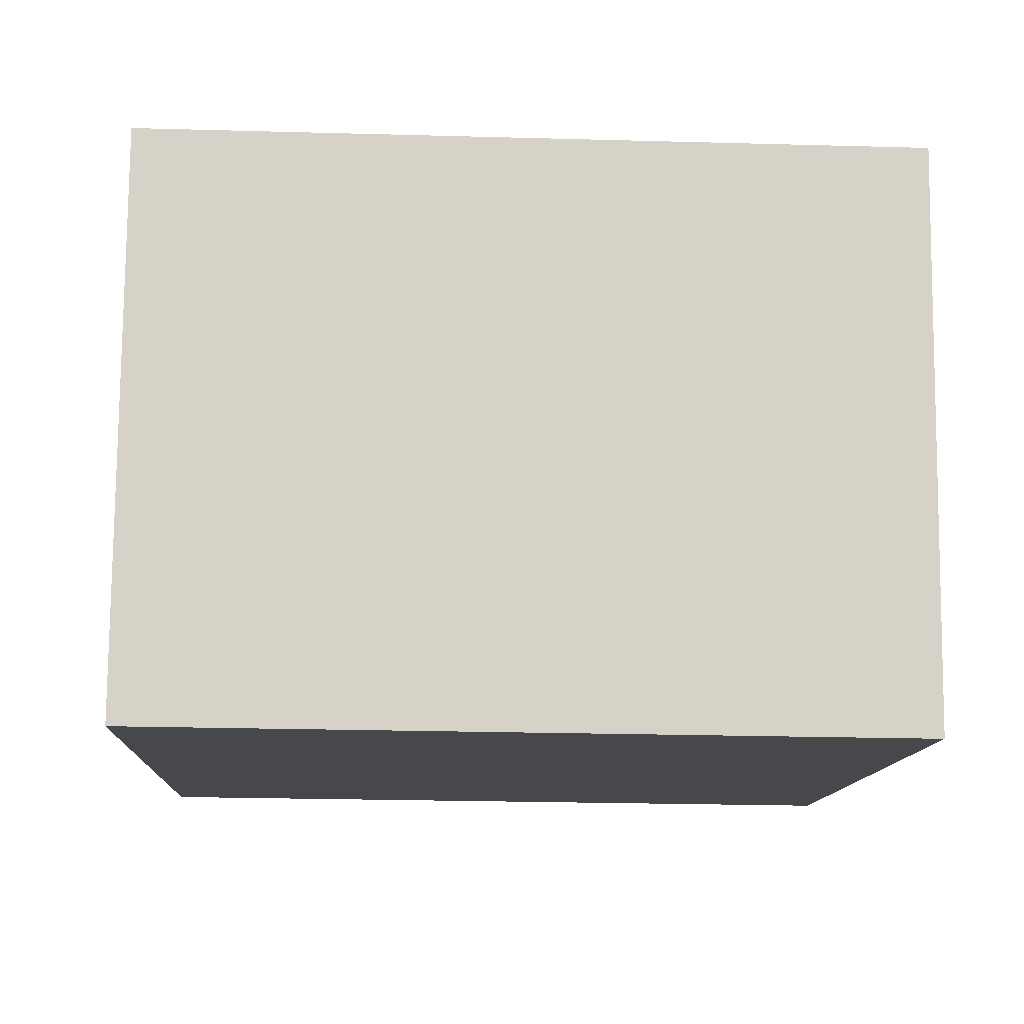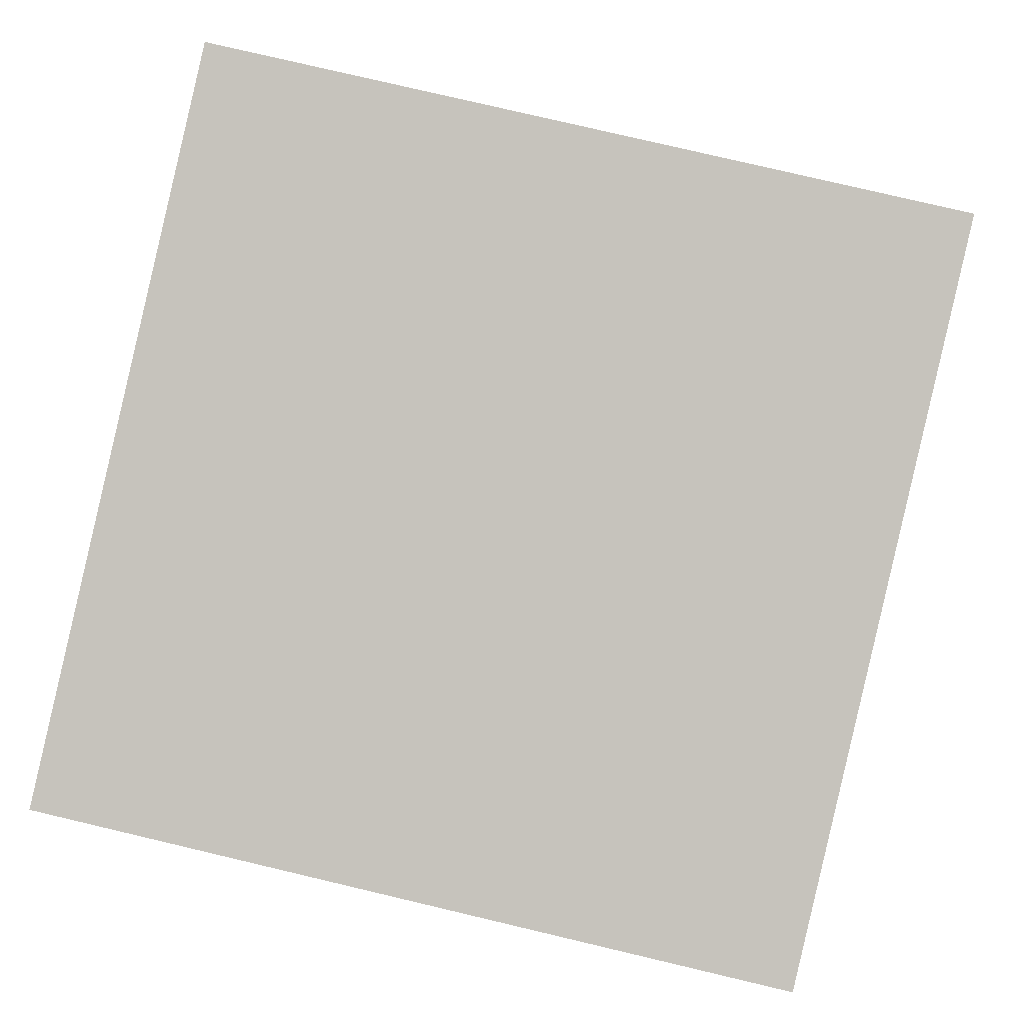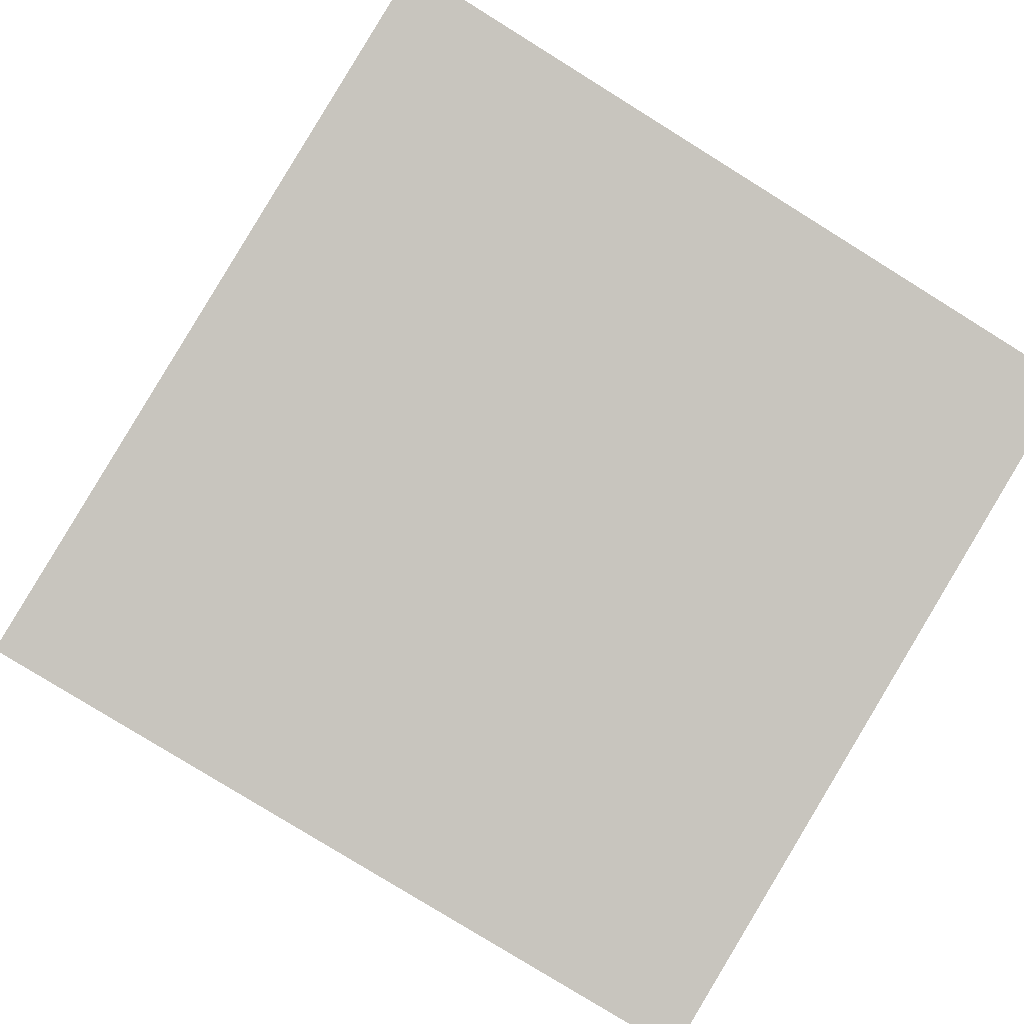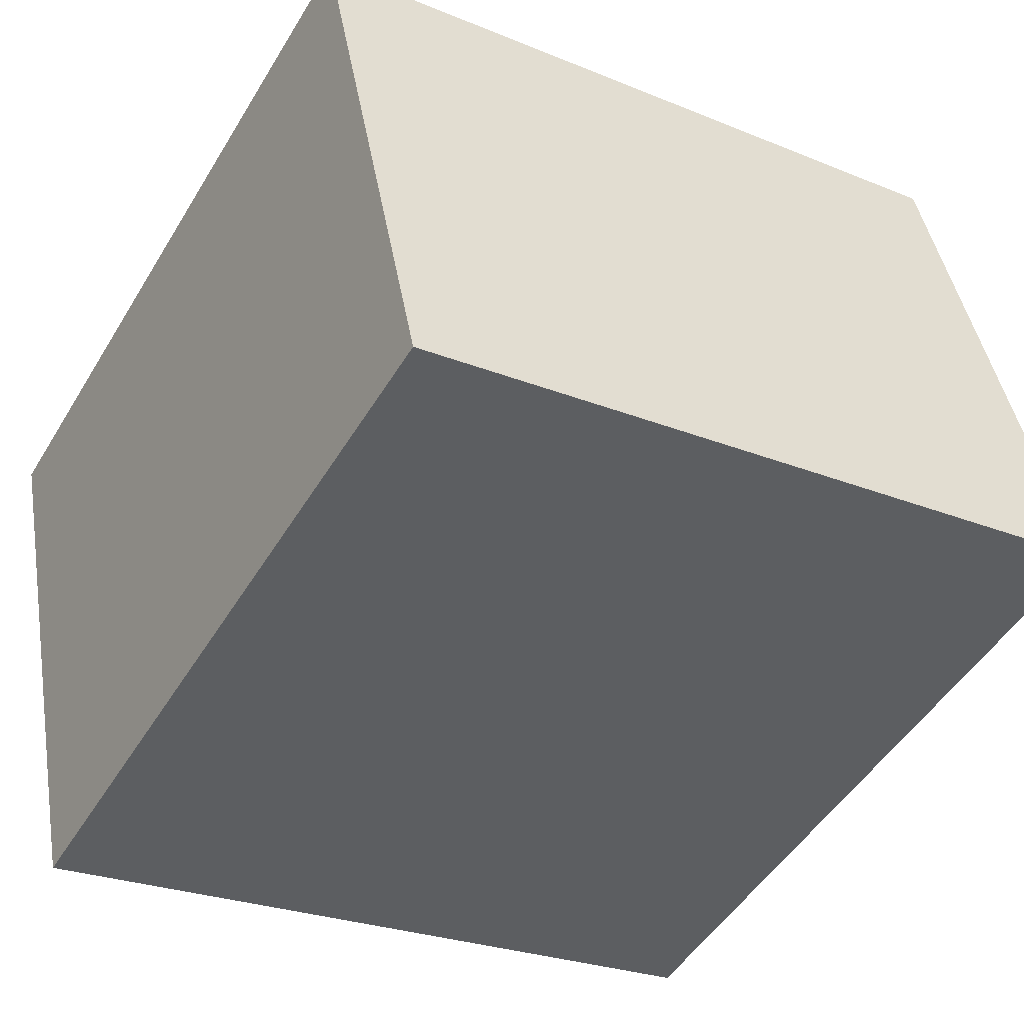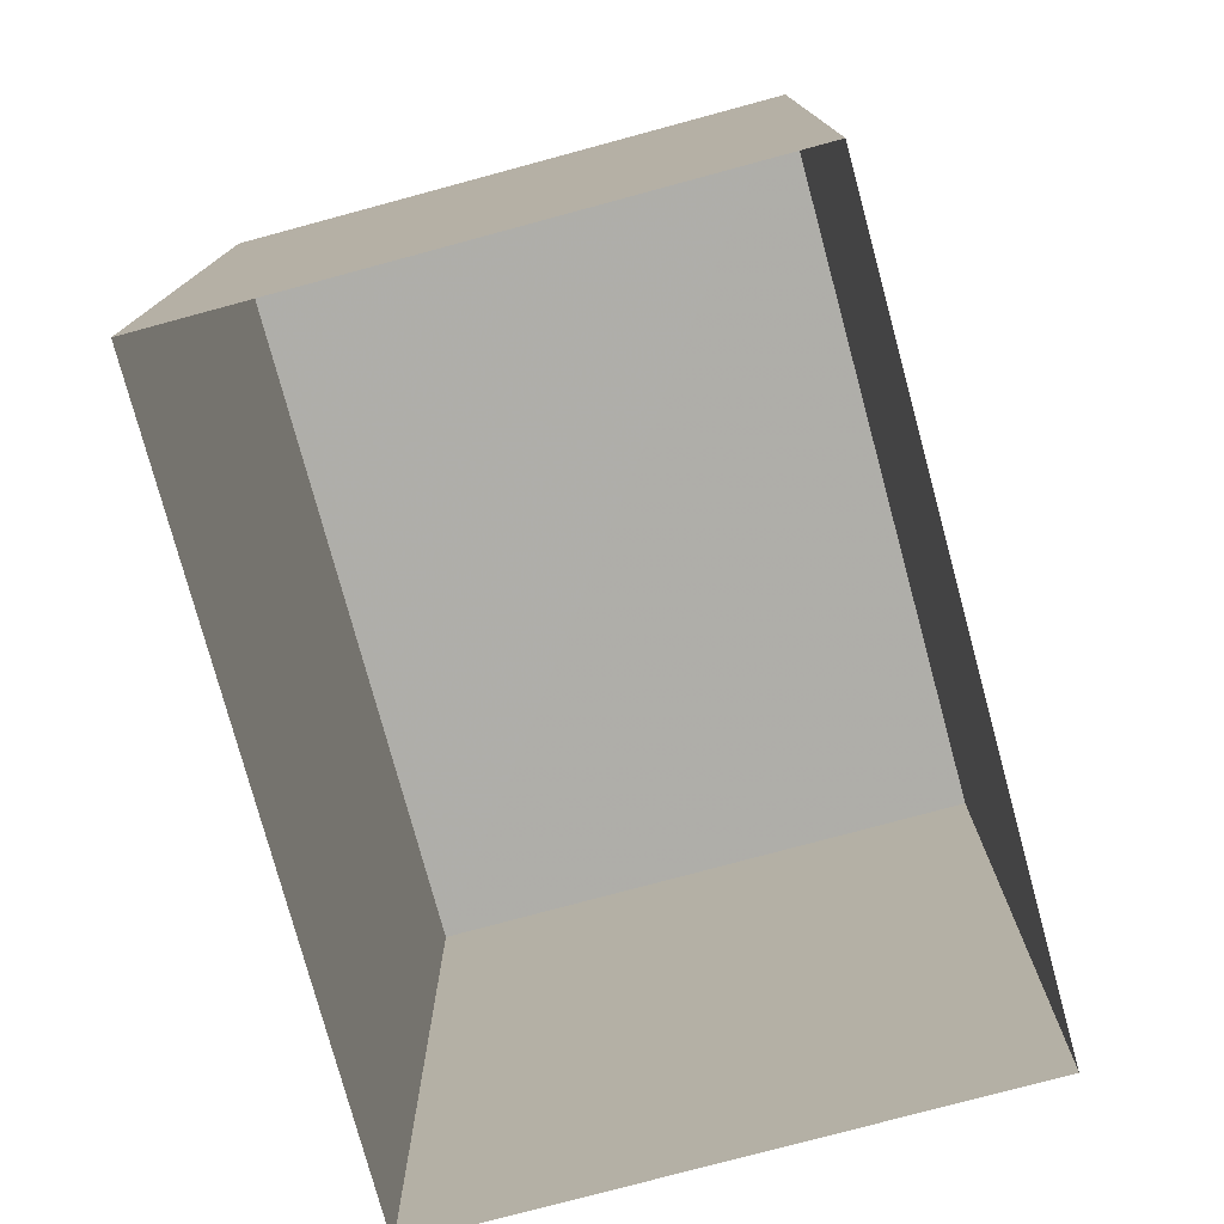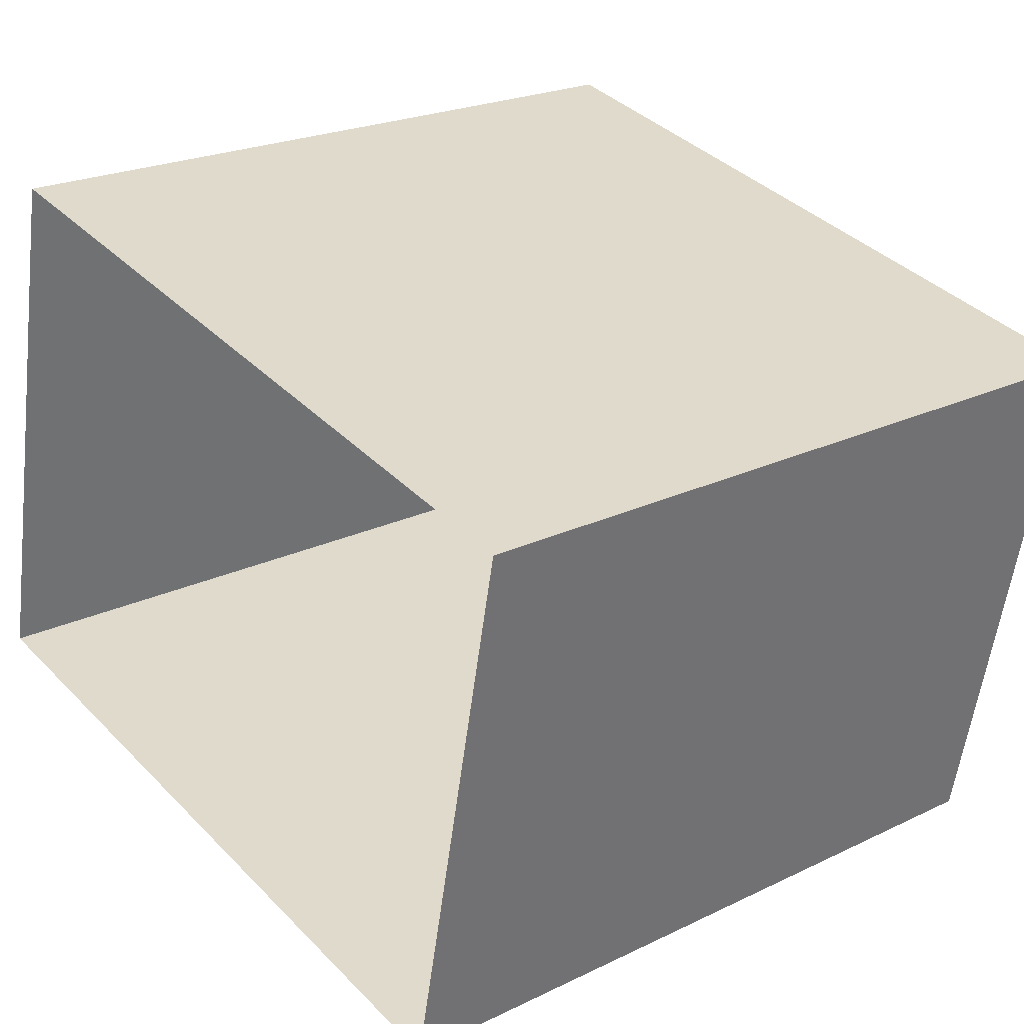
<metadata>
{"format":"obj","ext":"obj","renderer":"f3d","projection":"perspective","resolution":1024,"background":"white","views":[{"elev":-23.5,"azim":-92.6,"up":"+Y"},{"elev":78.6,"azim":-76.6,"up":"+Y"},{"elev":-79.7,"azim":58.2,"up":"+Y"},{"elev":-49.6,"azim":-30.2,"up":"+Y"},{"elev":-77.5,"azim":-62.9,"up":"+Z"},{"elev":22.7,"azim":-129.5,"up":"+Y"}]}
</metadata>
<code>
v -3.725e+05 -1.049e+05 27.76
v -3.725e+05 -1.049e+05 27.76
v -3.725e+05 -1.049e+05 27.76
v -3.725e+05 -1.049e+05 27.76
v -3.725e+05 -1.049e+05 31.65
v -3.725e+05 -1.049e+05 31.65
v -3.725e+05 -1.049e+05 31.65
v -3.725e+05 -1.049e+05 31.65
f 1 2 3
f 4 1 3
f 5 6 7
f 8 5 7
f 6 1 4
f 6 5 1
f 6 4 3
f 7 6 3
f 5 2 1
f 5 8 2
f 7 3 2
f 8 7 2

</code>
